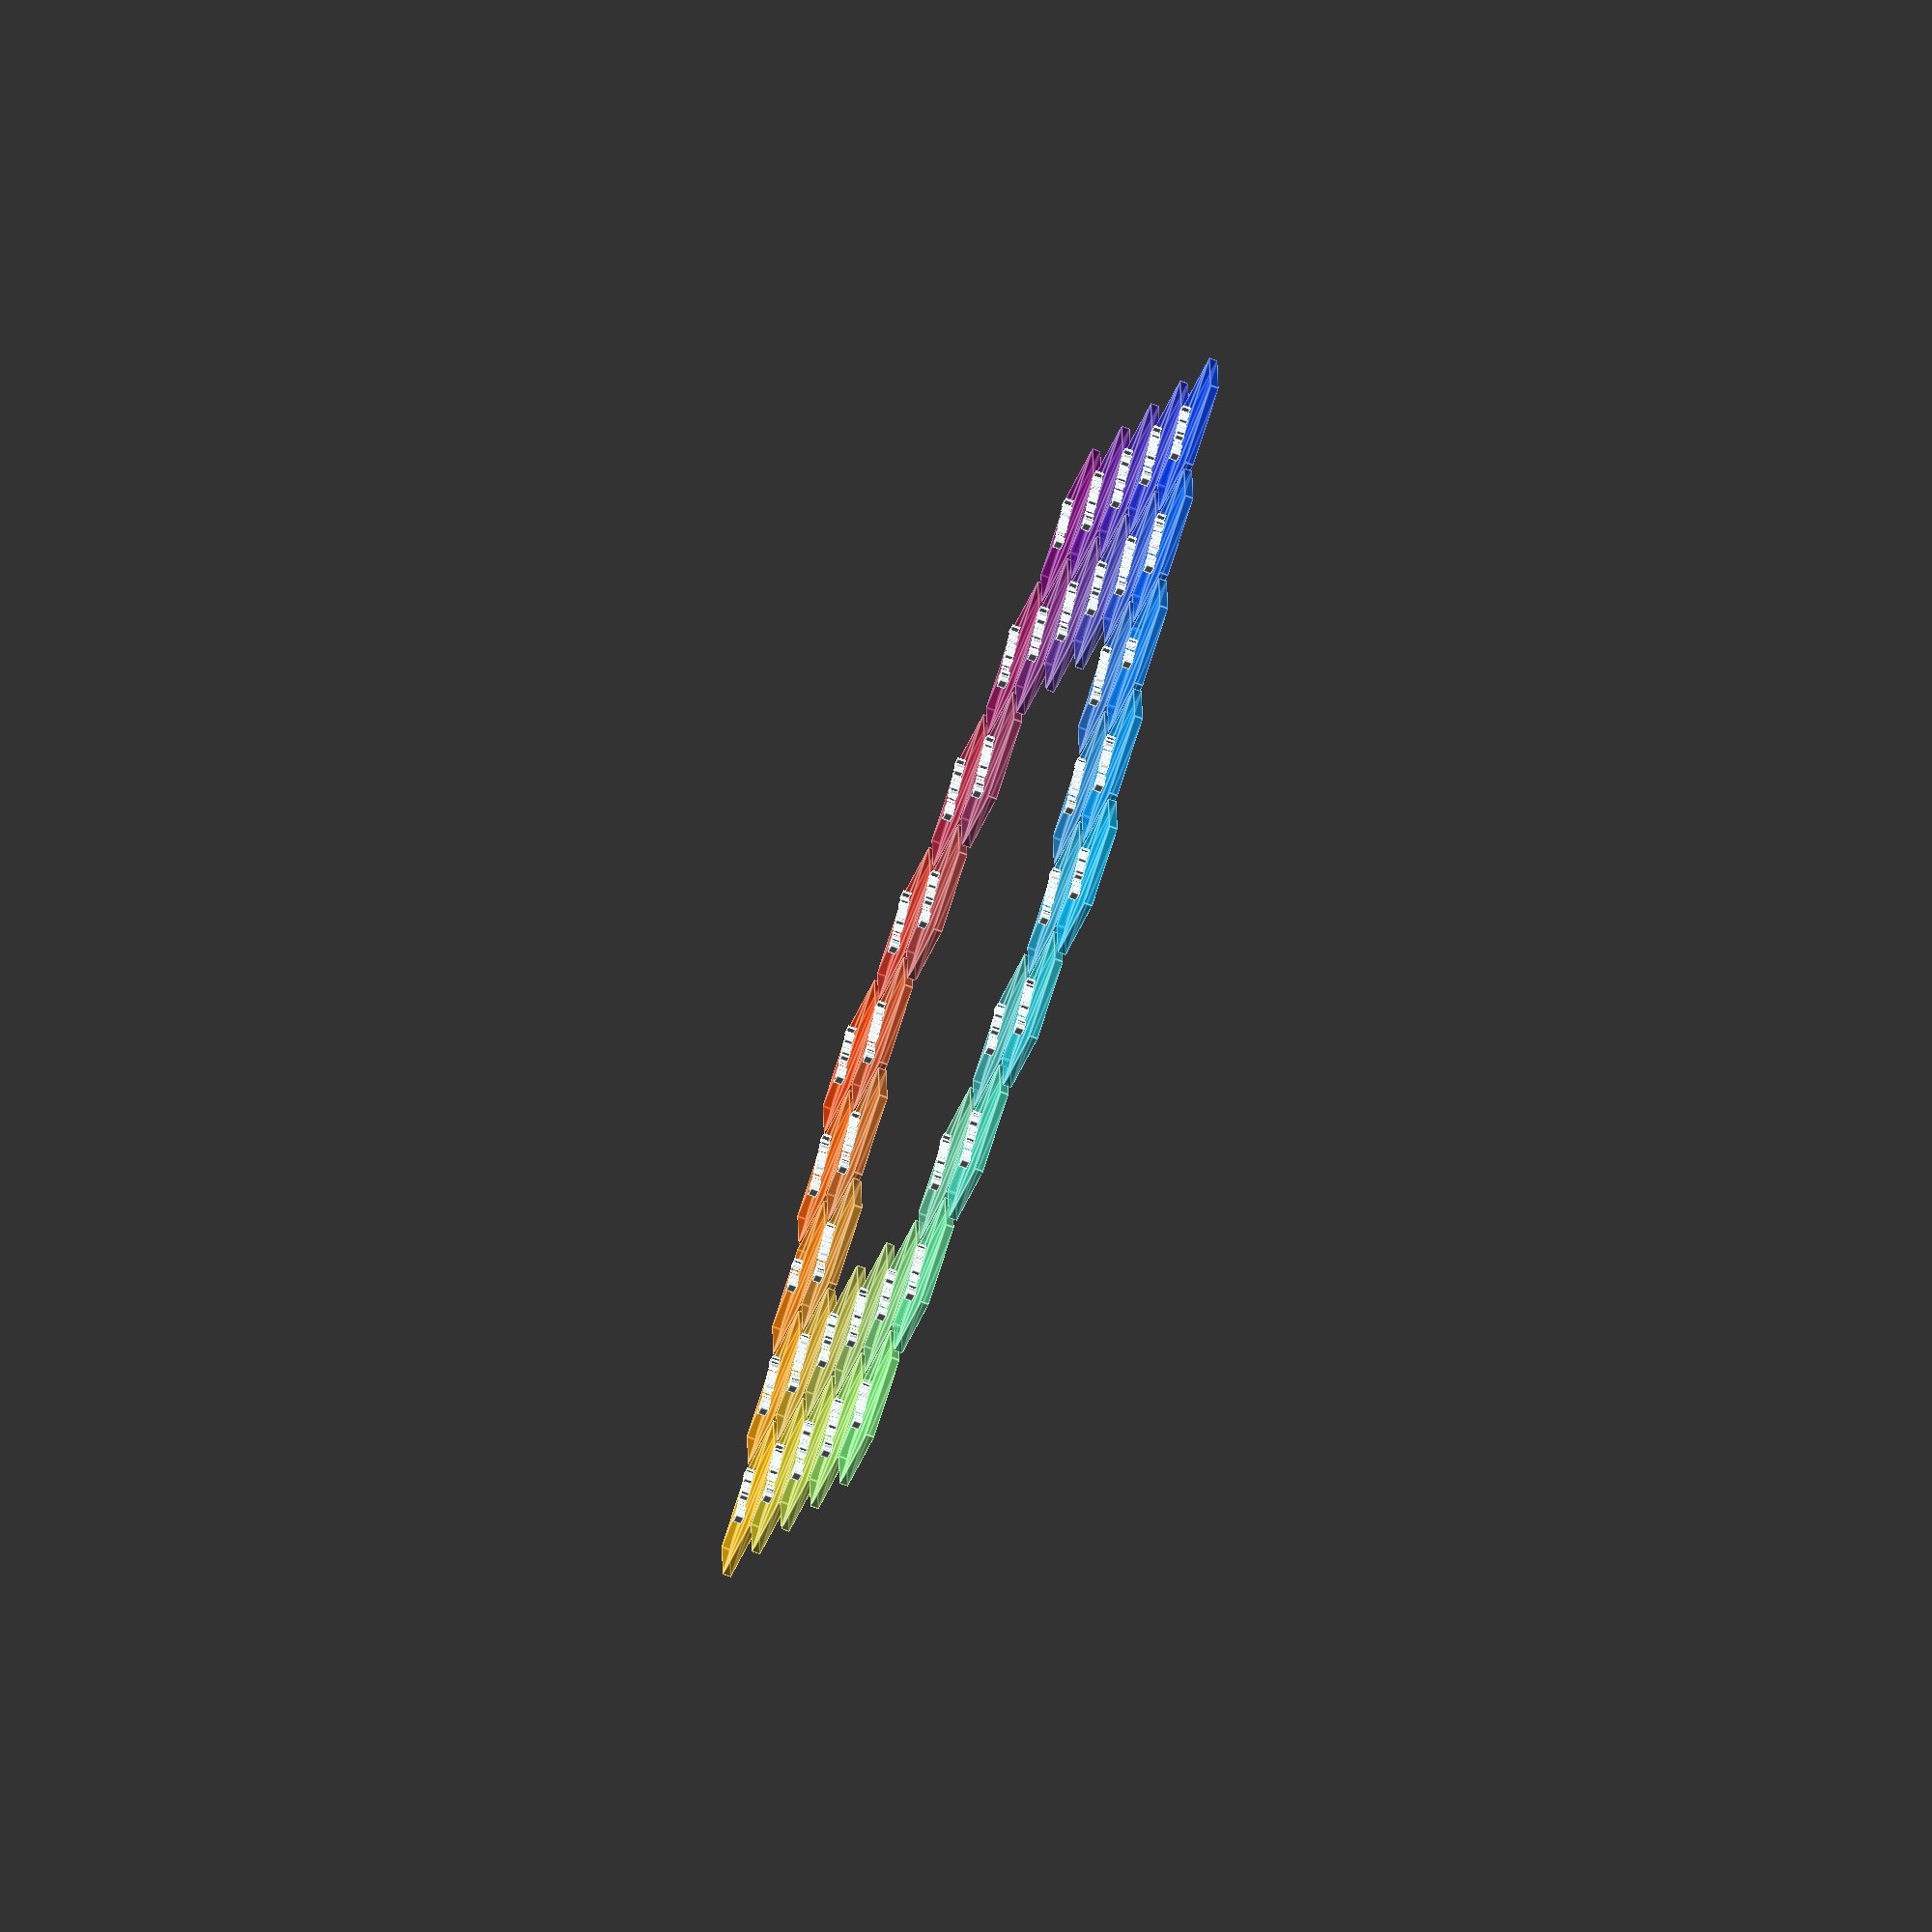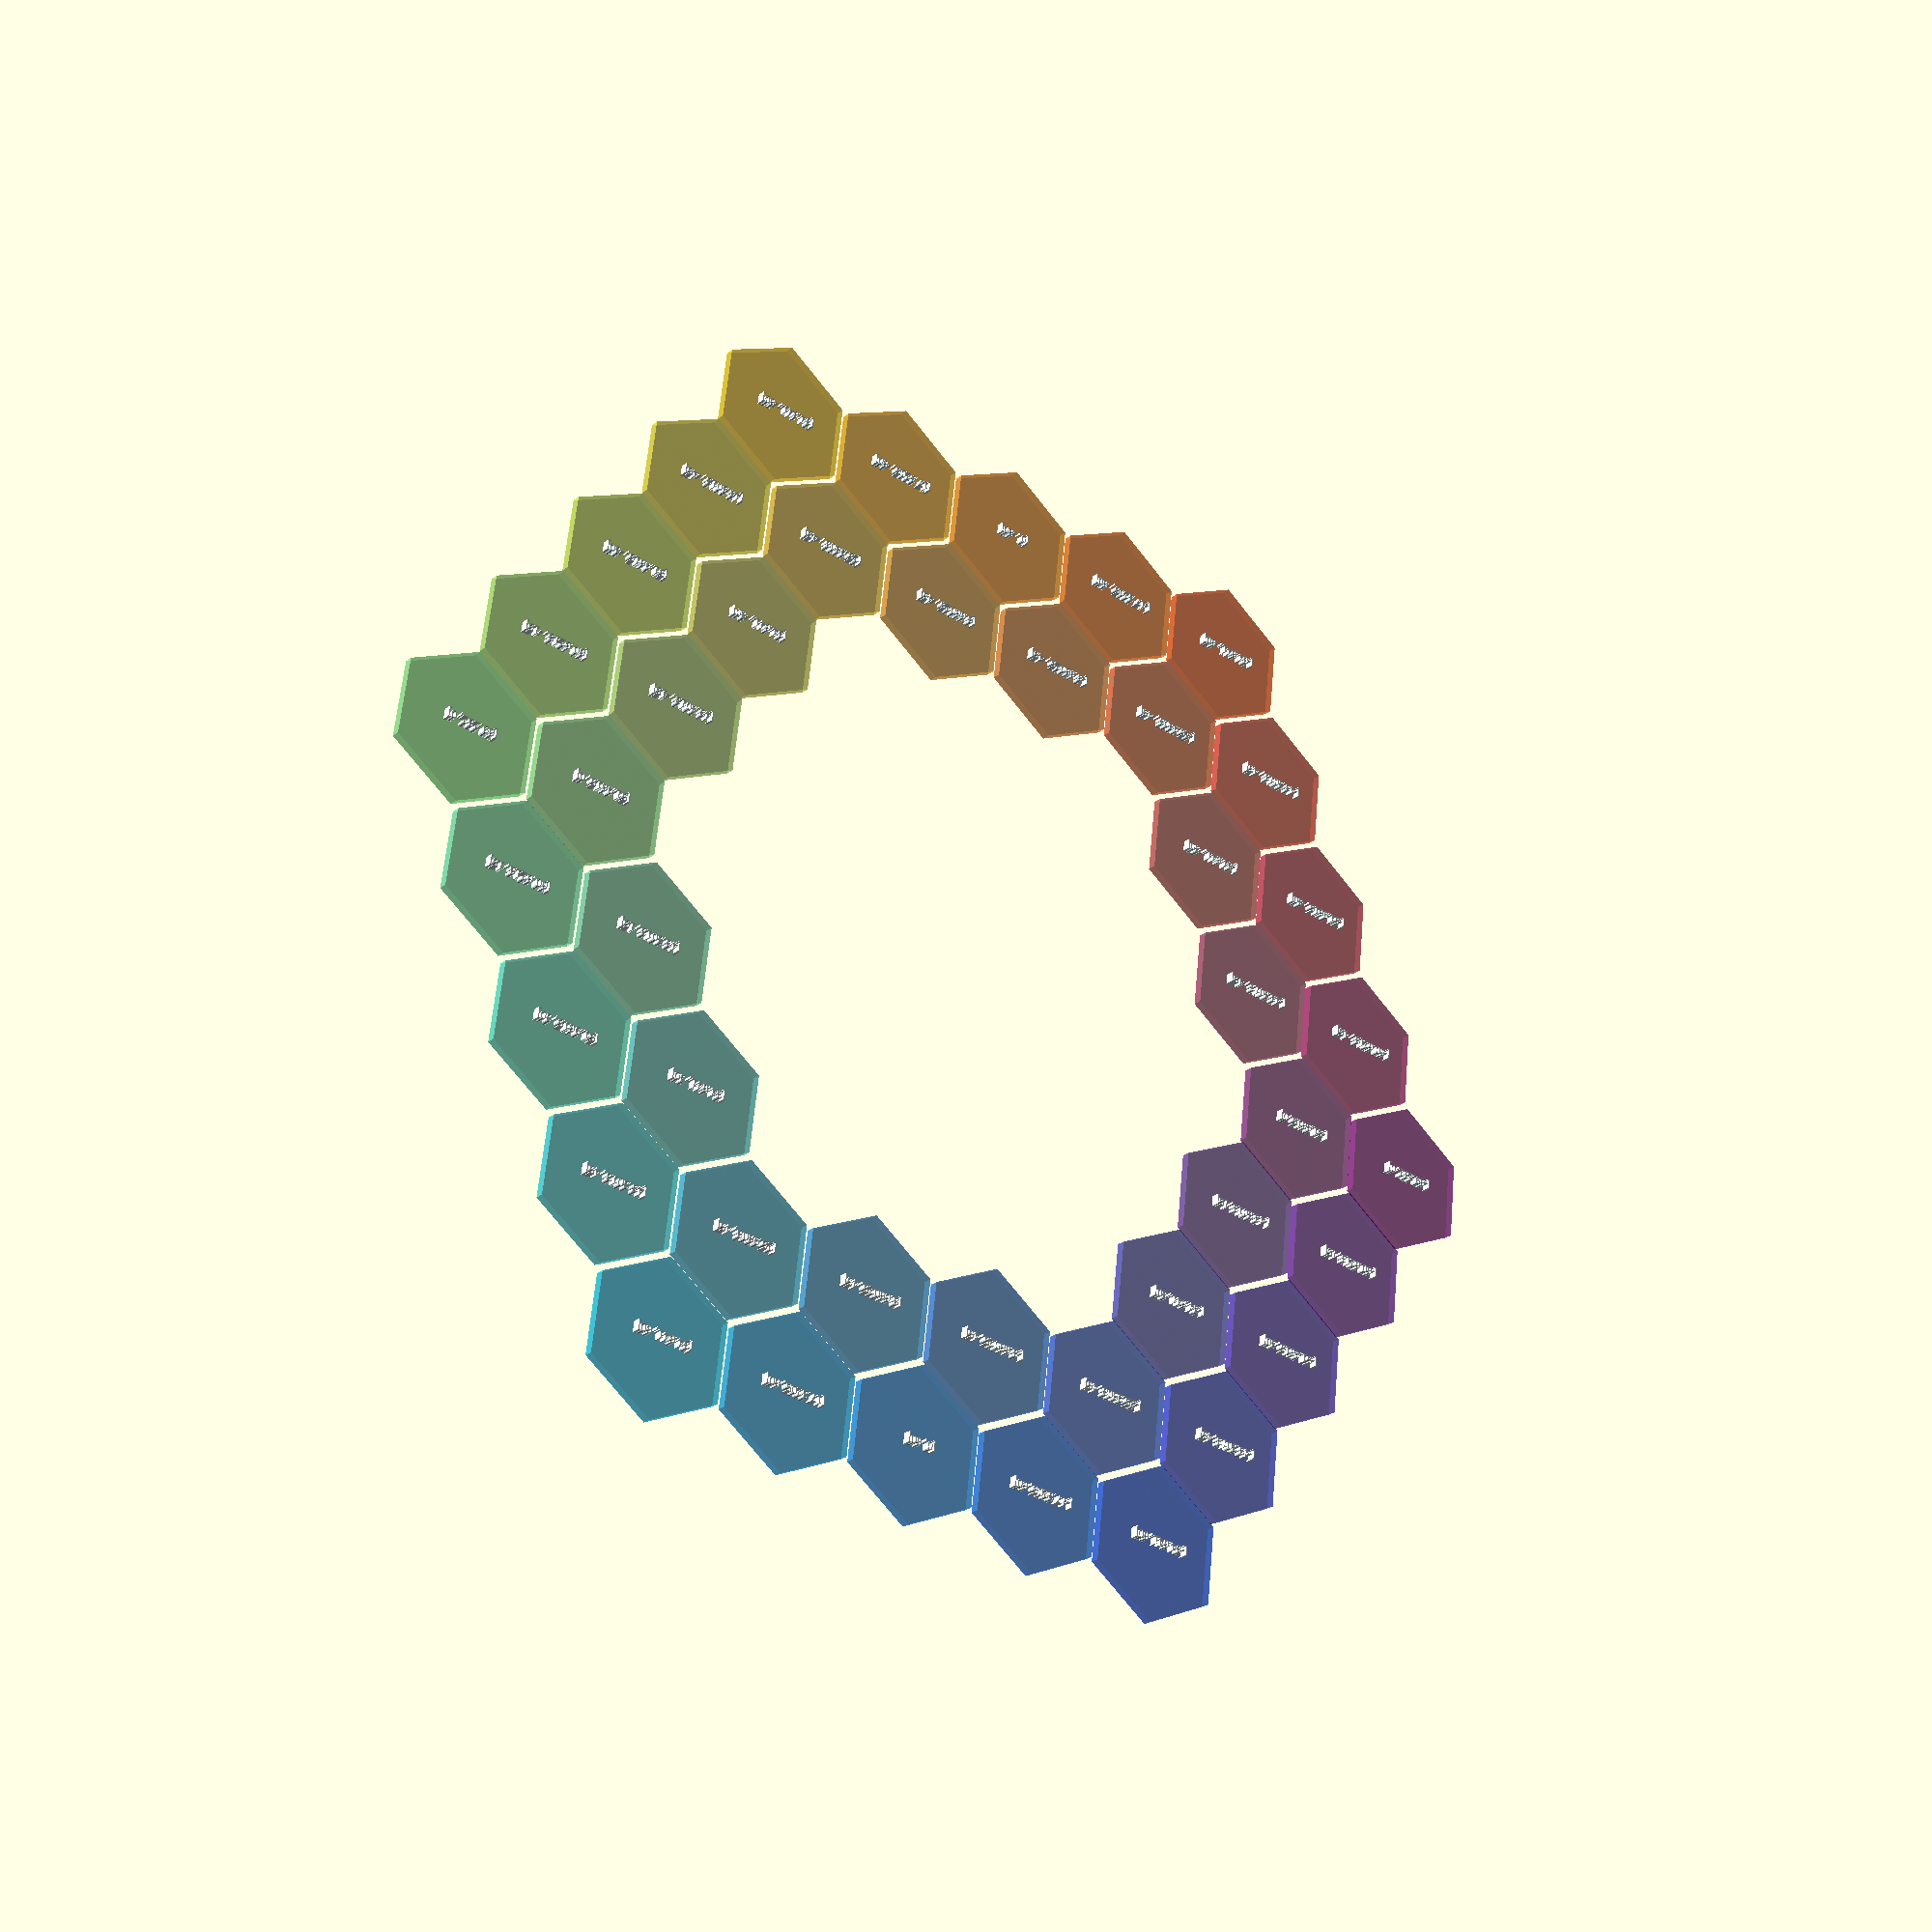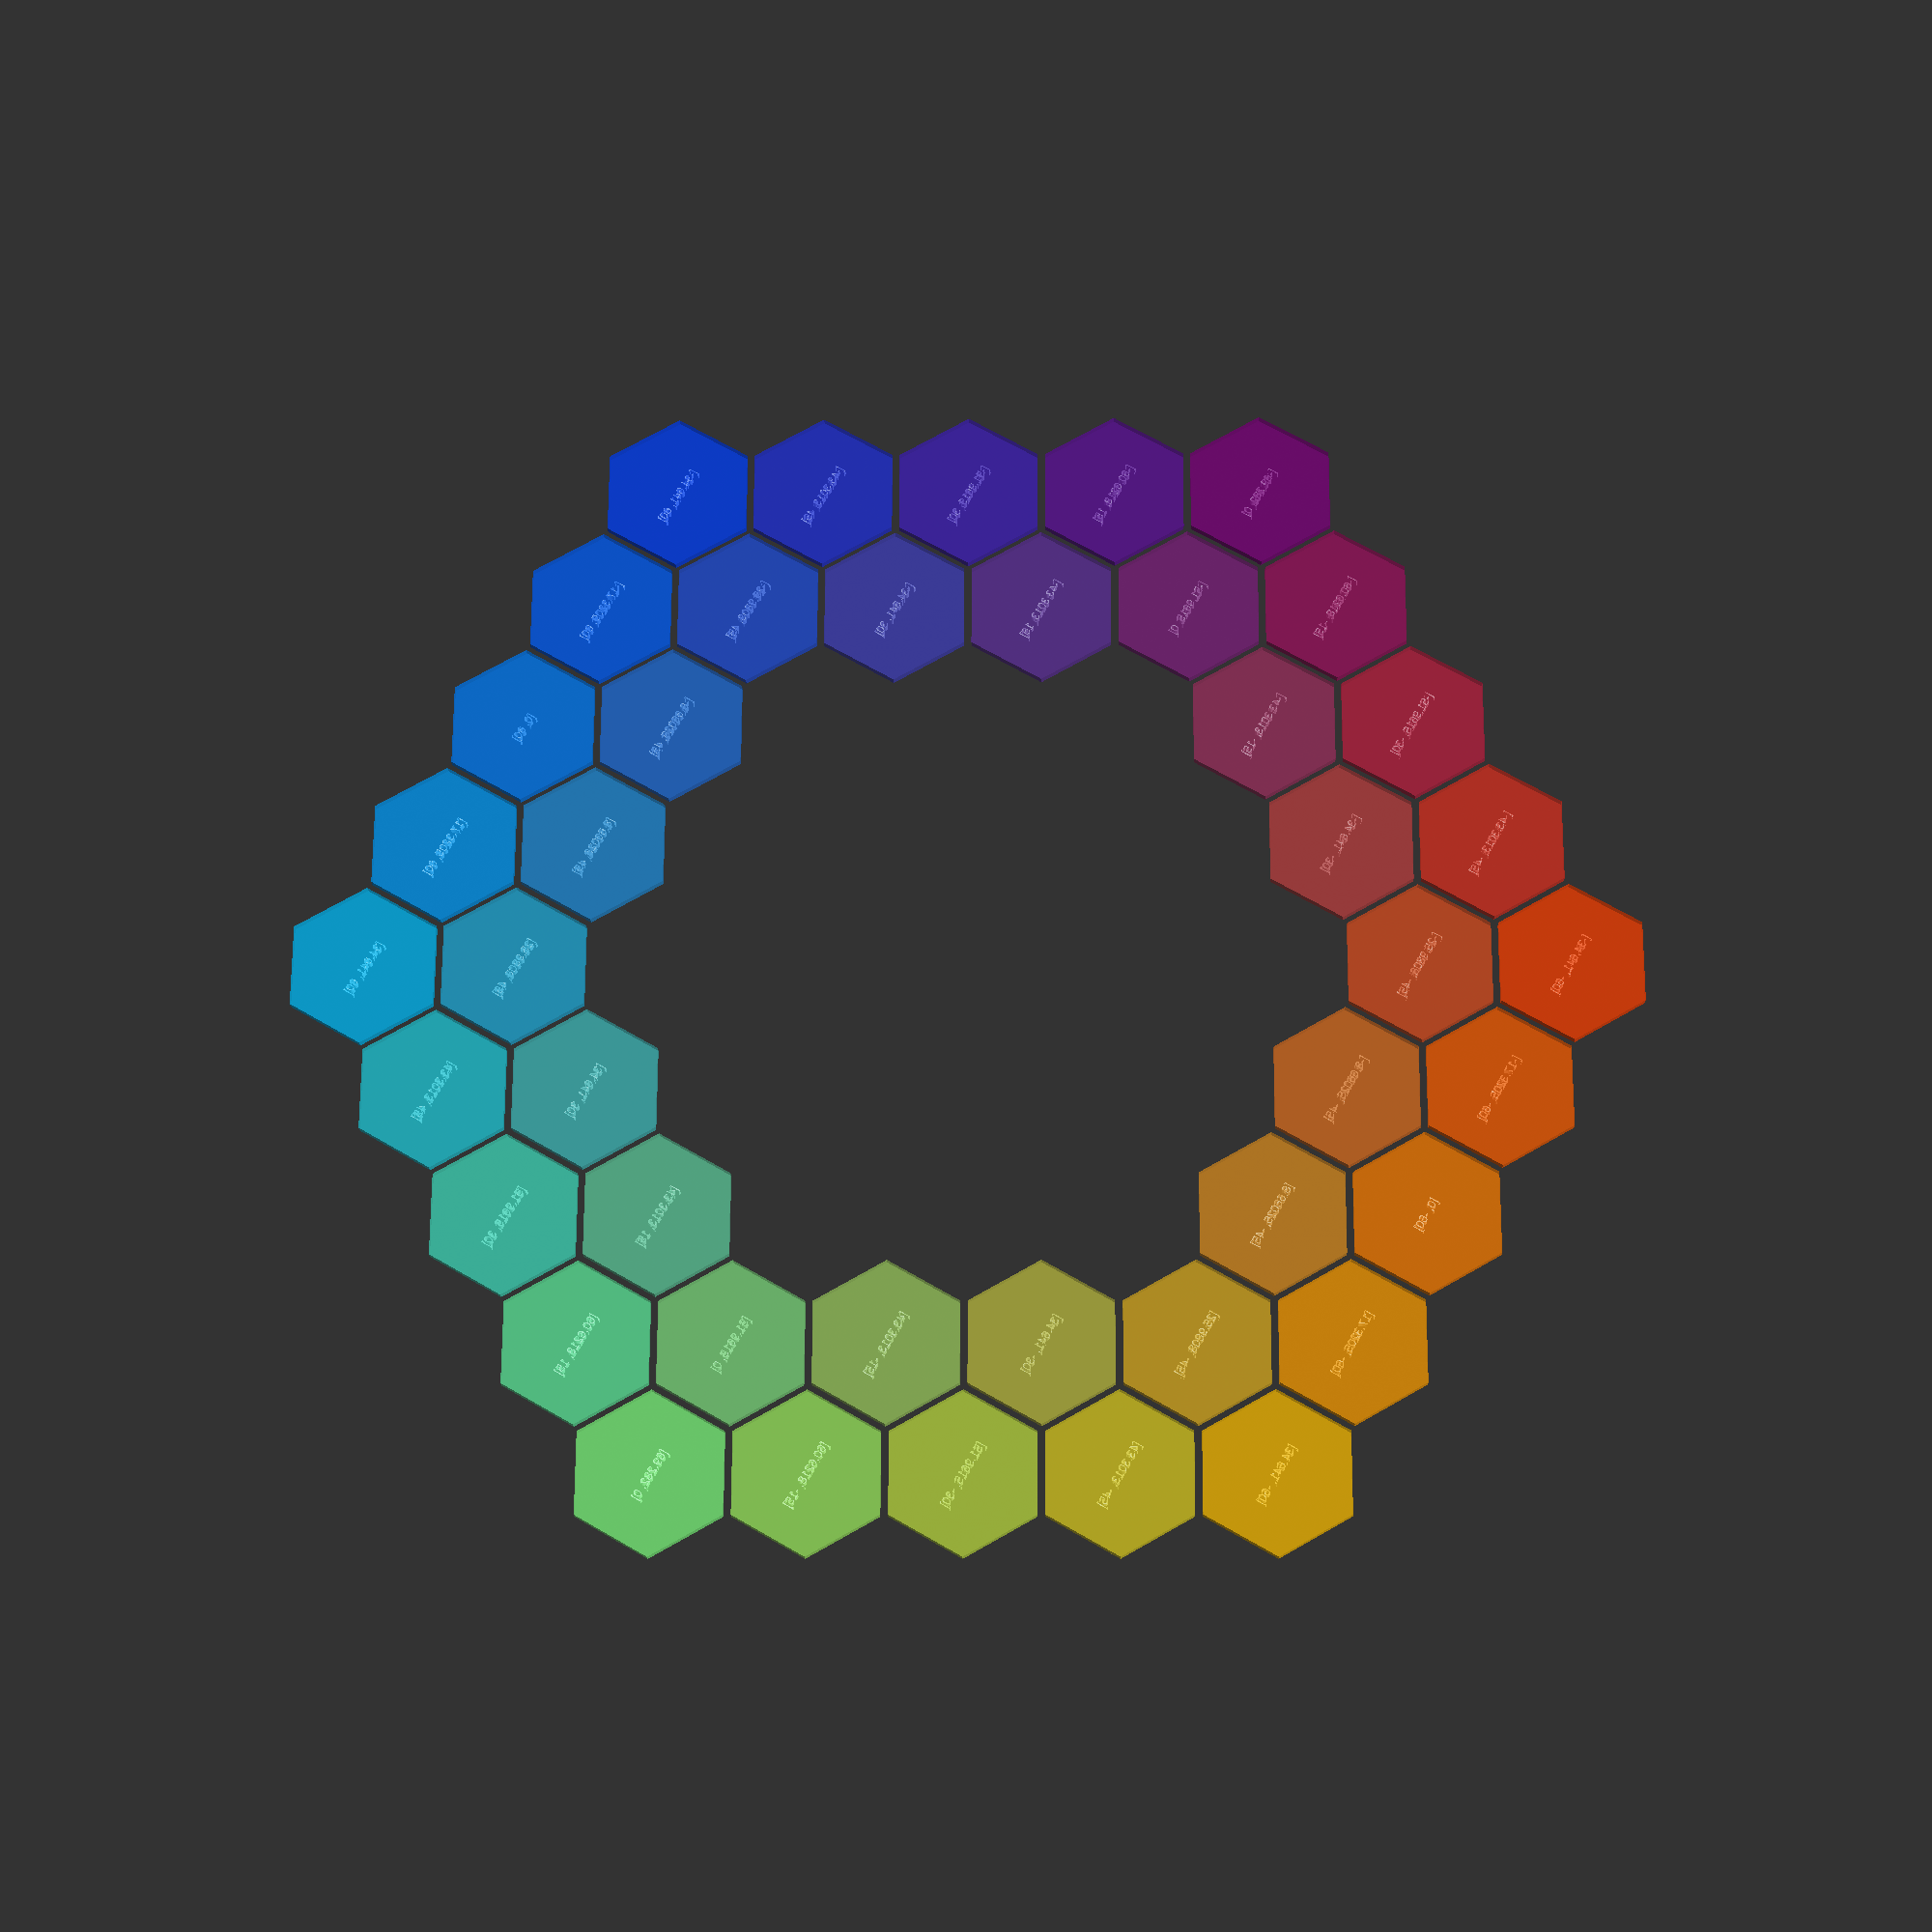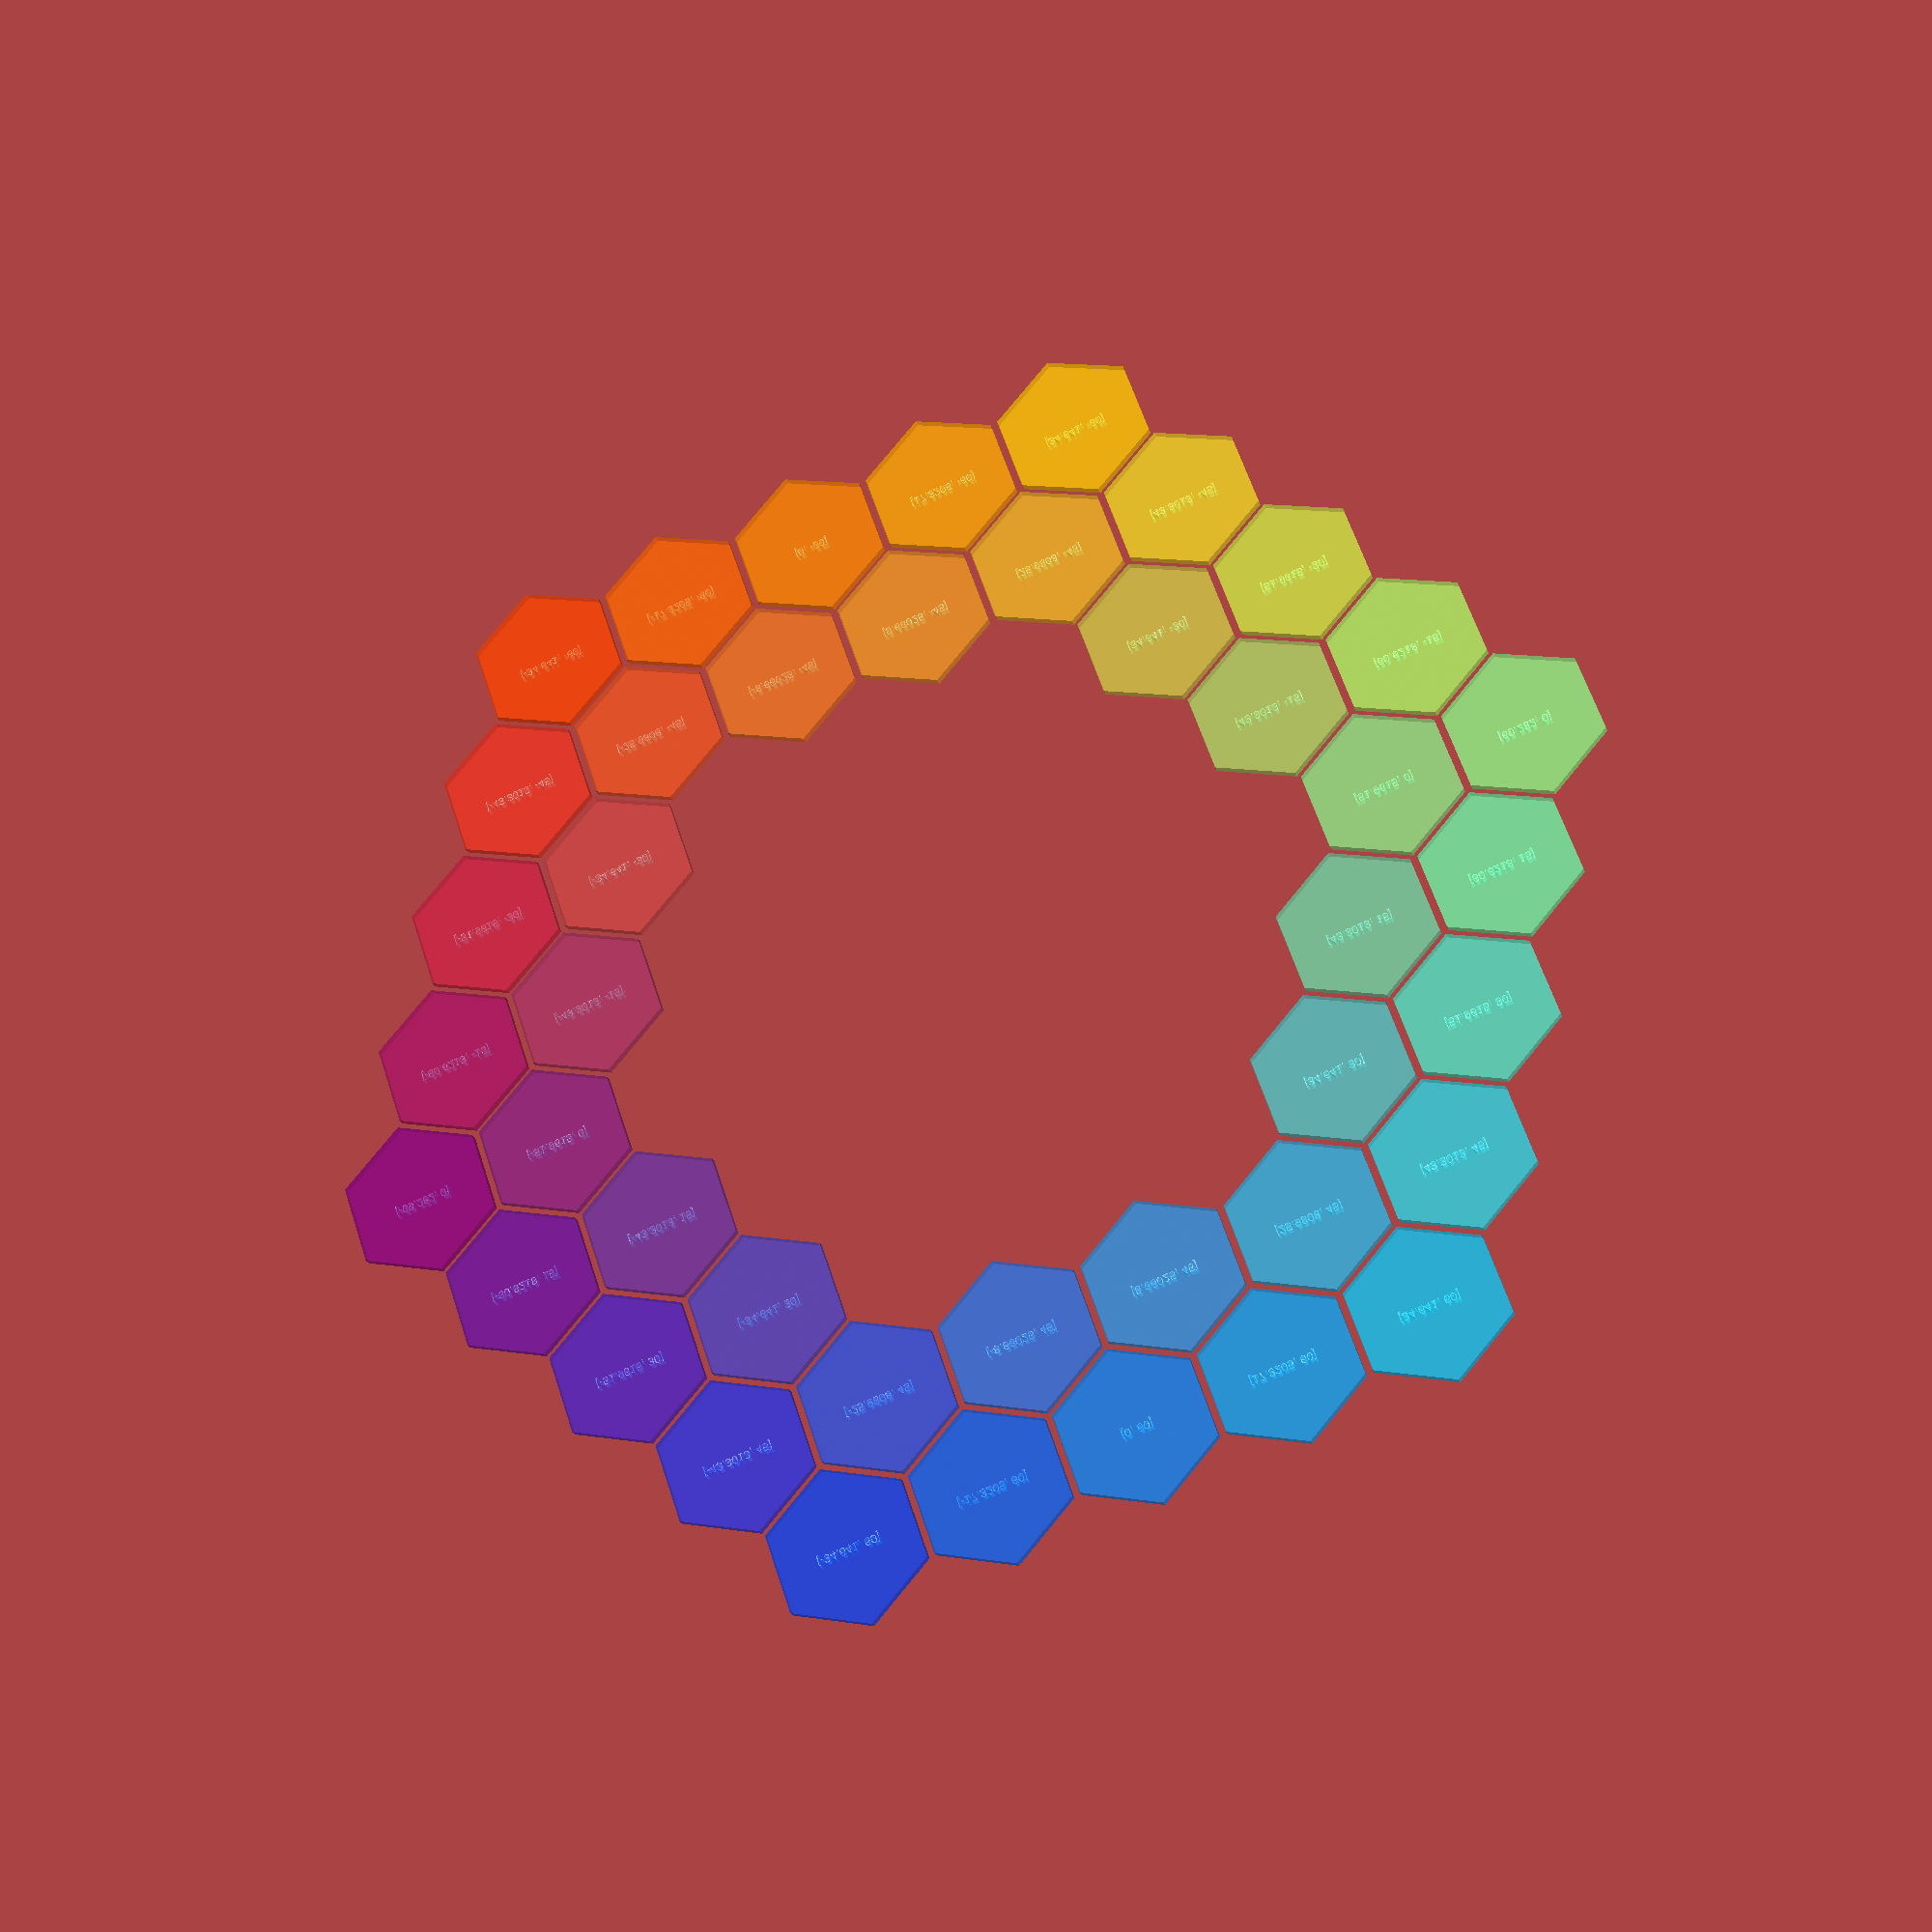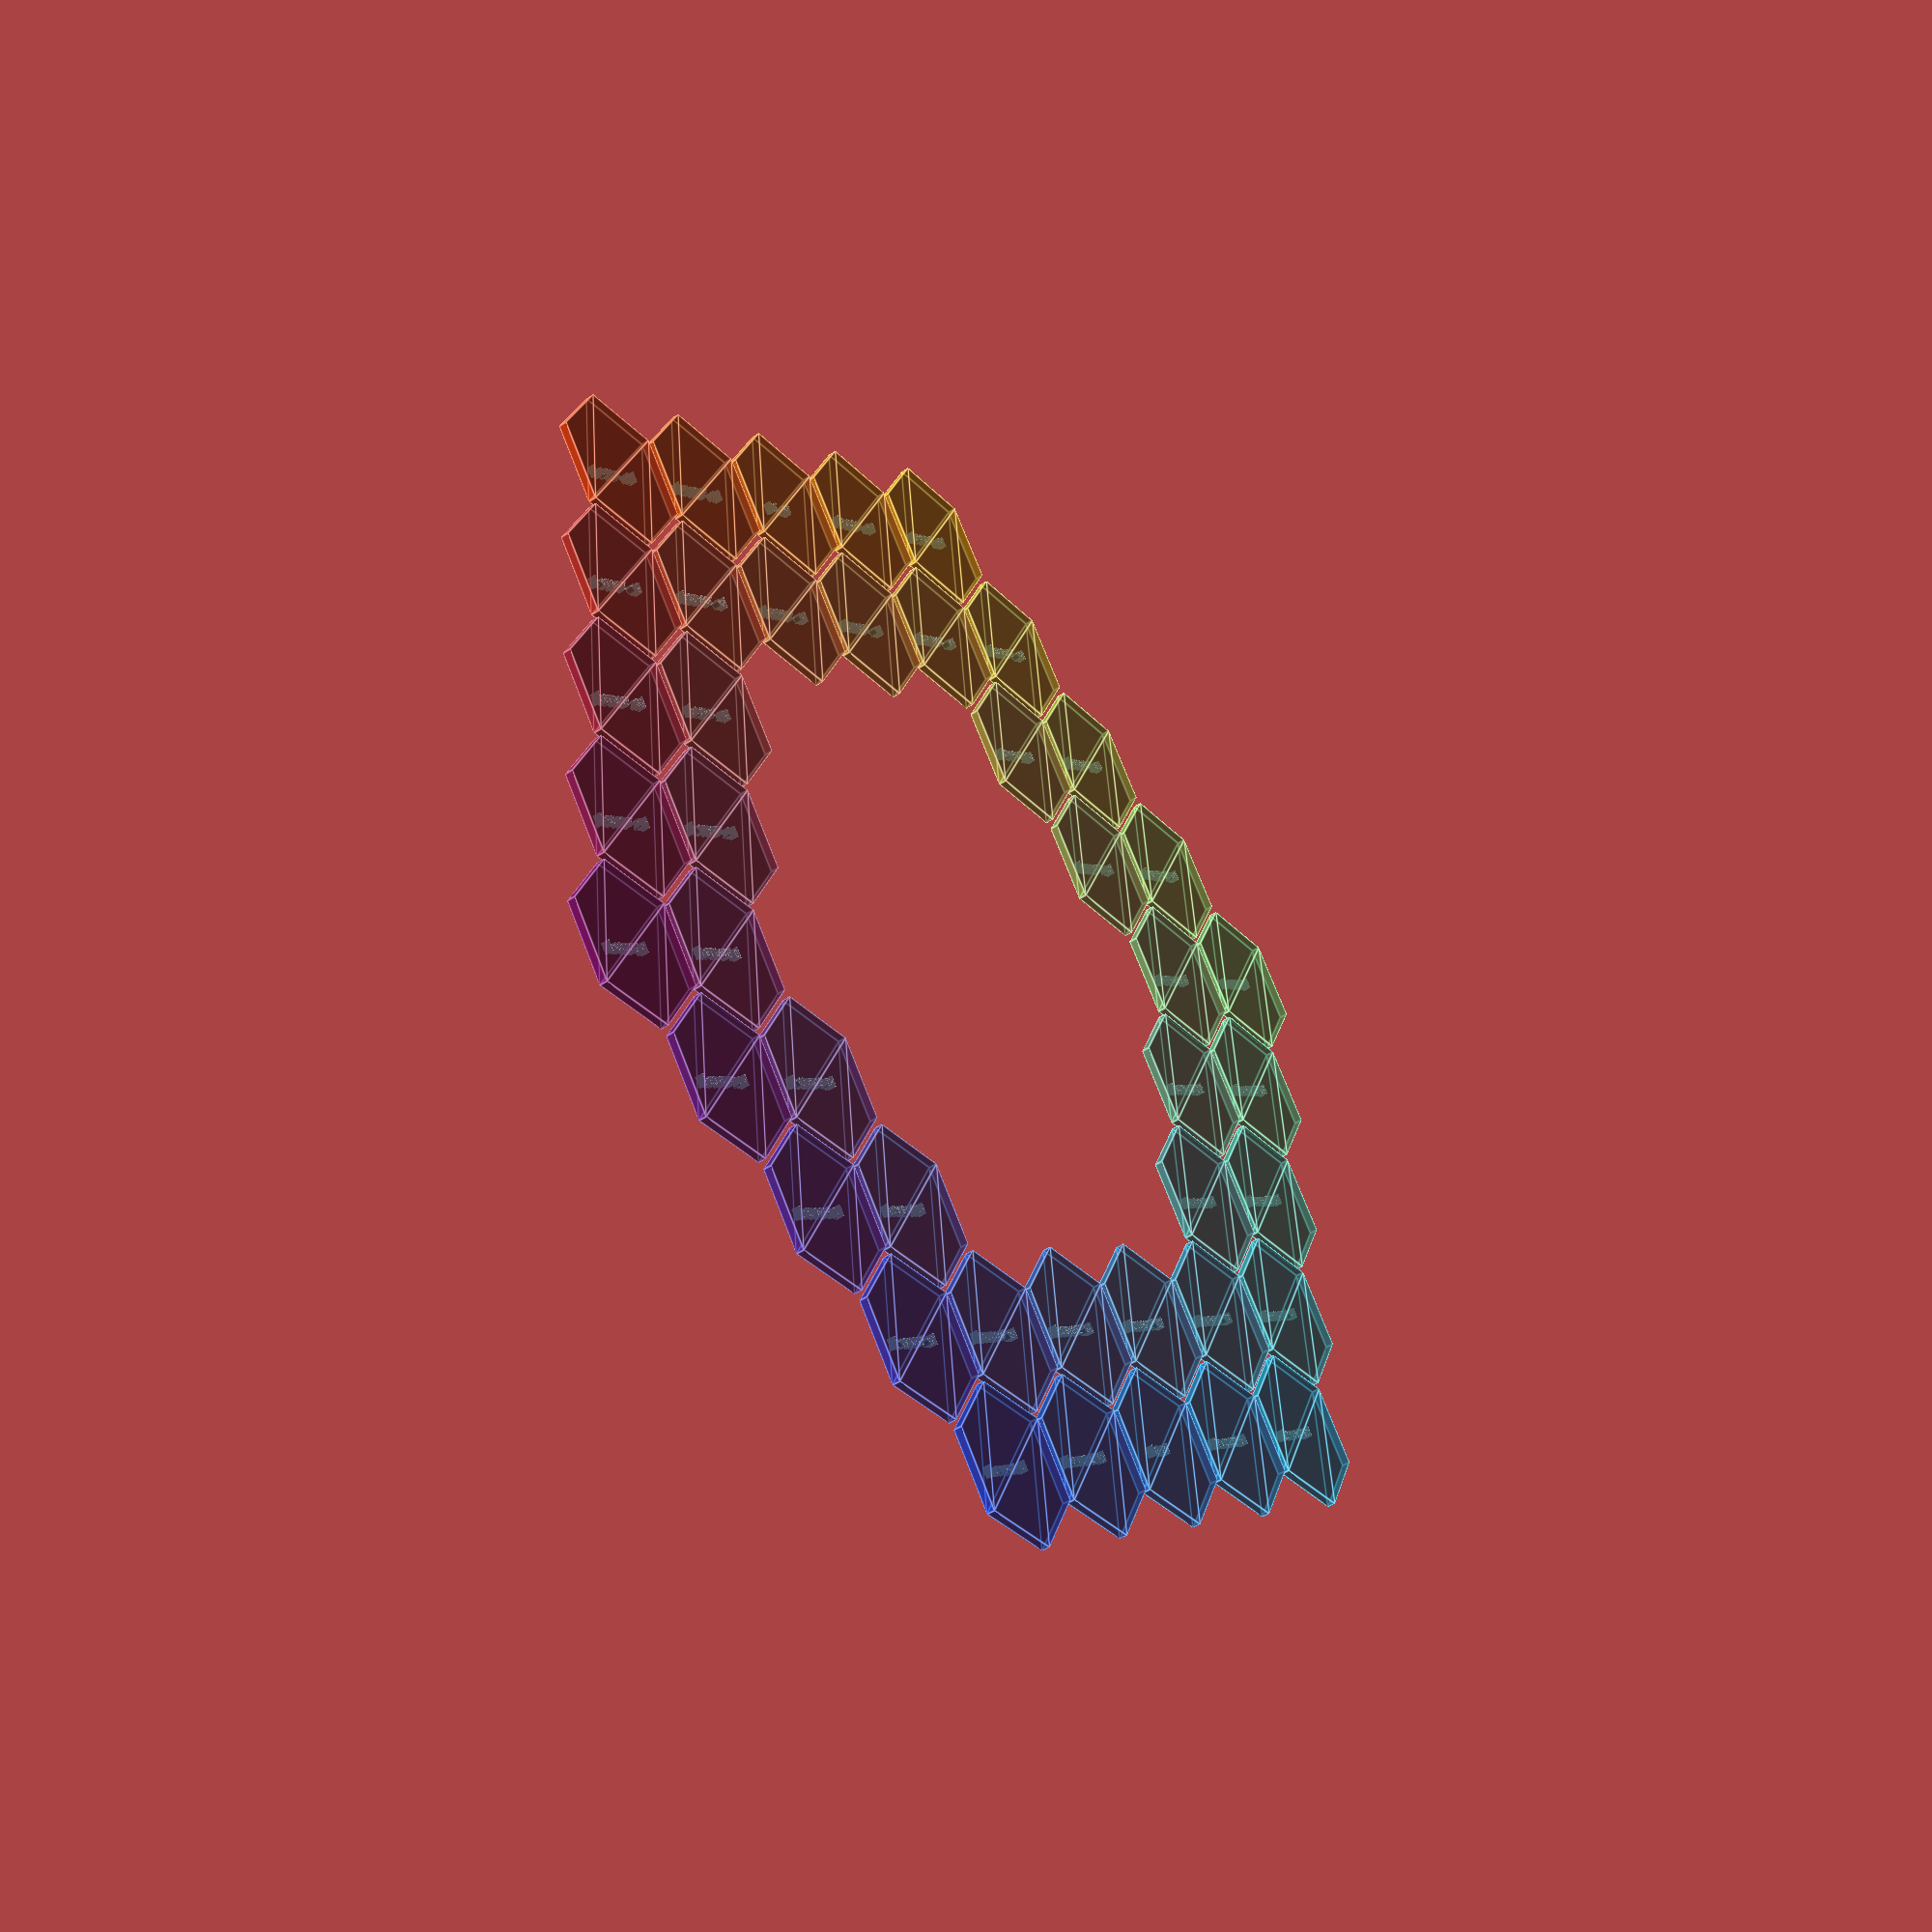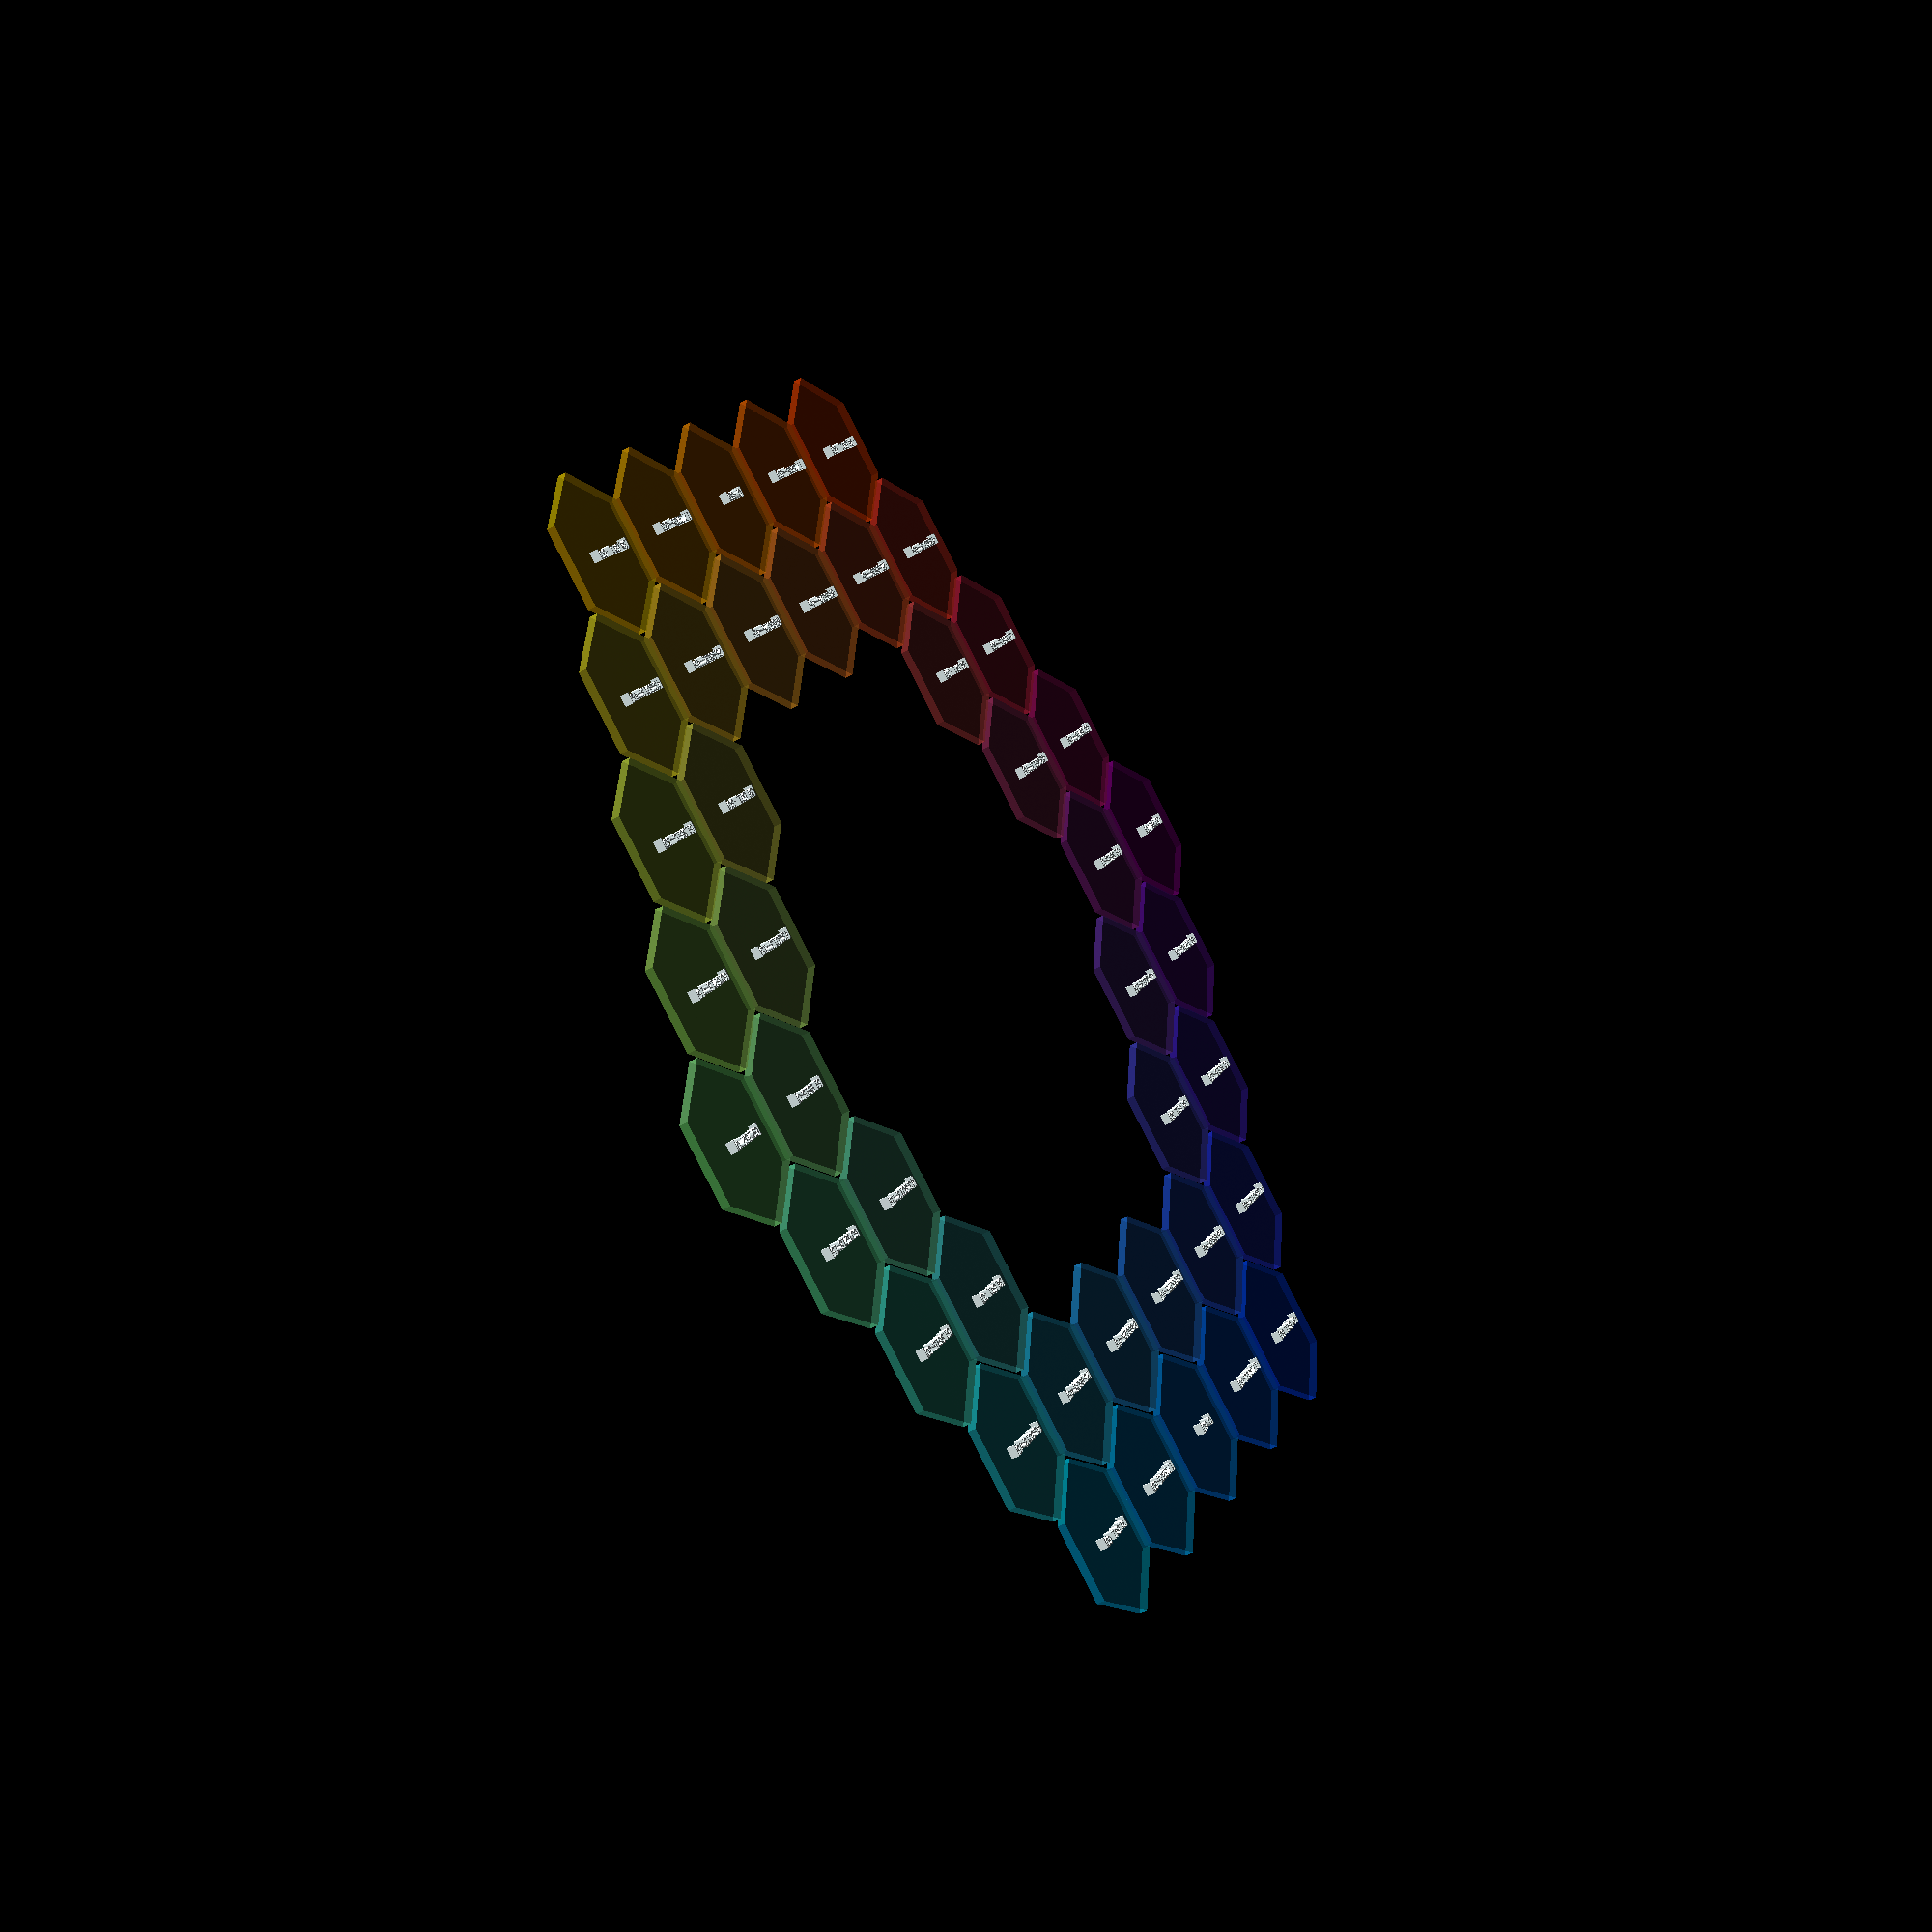
<openscad>
// Function to check if two points are equal within a tolerance
function points_equal(p1, p2, tolerance=1e-3) =
    let(
        comparisons = [for(i = [0:len(p1)-1]) abs(p1[i] - p2[i]) < tolerance]
    )
    // Manually check if all comparisons are true
    len([for(comp = comparisons) if (comp) true]) == len(comparisons);

// Function to check if any point in a list equals the given point
function is_point_in_list(point, list, tolerance=1e-3) =
    let(
        equal_points = [for(p = list) points_equal(p, point, tolerance)]
    )
    len([for(eq = equal_points) if (eq) true]) > 0;

// Function to filter out certain hexagon centers
function filter_hexagon_centers(centers, filter_list, tolerance=1e-3) =
    [for(center = centers) if (!is_point_in_list(center, filter_list, tolerance)) center];


// Function to calculate hexagon centers
function hexagon_centers(radius, levels, spacing=undef, n=undef, m=undef) =
    let(
        offset_x = radius * cos(30),
        offset_y = radius + radius * sin(30),
        levels = is_undef(levels) ? 0 : levels,
        dx = -(levels - 1) * offset_x * 2,  //center x shift
        dy = 0,    //center y shift, not req due to nature of generation algo
        offset_step = 2 * offset_x,
        generate_rectangular_points = function(n, m, offset_step, offset_y) 
            [for(i = [0:n-1], j = [0:m-1]) 
                [i * offset_step + (j % 2) * (offset_step / 2), j * offset_y]],

        hexagons_pts = function(hex_datum) 
            let(
                tx = hex_datum[0][0] + dx,
                ty = hex_datum[0][1] + dy,
                n_pts = hex_datum[1],
                offset_xs = [for(i = 0; i < n_pts; i = i + 1) i * offset_step]
            )
            [for(x = offset_xs) [x + tx, ty]]
    )
    (!is_undef(n) && !is_undef(m)) ?
        generate_rectangular_points(n, m, offset_step, offset_y) : 
        let(
            beginning_n = 2 * levels - 1,
            upper_hex_data = levels > 1 ? 
                [for(i = [1:beginning_n - levels])
                    let(
                        x = offset_x * i,
                        y = offset_y * i,
                        n_upper = beginning_n - i
                    ) [[x, y], n_upper]
                ] : [],
            lower_hex_data = levels > 1 ? 
                [for(hex_datum = upper_hex_data)
                    [[hex_datum[0][0], -hex_datum[0][1]], hex_datum[1]]
                ] : [],
            total_hex_data = [[[0, 0], beginning_n], each upper_hex_data, each lower_hex_data]
        )
        let(
            centers = [for(hex_datum = total_hex_data)
                let(pts = hexagons_pts(hex_datum))
                [for(pt = pts) pt]
            ]
        ) concat([for(c = centers) each c]);


// Function to get gradient color based on the color scheme
function get_gradient_color(normalized_x, normalized_y, color_scheme) = 
    color_scheme == "scheme1" ? [normalized_x, 1 - normalized_x, normalized_y] : // Red to Blue
    color_scheme == "scheme2" ? [1 - normalized_y, normalized_x, normalized_y] : // Green to Magenta
    color_scheme == "scheme3" ? [normalized_y, 1 - normalized_y, normalized_x] : // Blue to Yellow
    color_scheme == "scheme4" ? [1 - normalized_x, normalized_x, 1 - normalized_y] : // Cyan to Red
    color_scheme == "scheme5" ? [normalized_x, normalized_x * normalized_y, 1 - normalized_x] : // Purple to Green
    color_scheme == "scheme6" ? [1 - normalized_x * normalized_y, normalized_y, normalized_x] : // Orange to Blue
    [0, 0, 0]; // Default color (black) if no valid color scheme is provided

// Module to create hexagons with optional color gradient
module hexagons(radius, levels=undef, spacing=0, hexagon_centers=[], color_scheme=undef, alpha=0.5) {
    if (len(hexagon_centers) == 0 && !is_undef(levels)) {
        hexagon_centers = hexagon_centers(radius, levels, spacing);
    } else if (len(hexagon_centers) == 0) {
        echo("No hexagon centers provided and 'levels' is undefined.");
    }

    // Determine the range of the center points for normalization
    min_x = min([for(center = hexagon_centers) center[0]]);
    max_x = max([for(center = hexagon_centers) center[0]]);
    min_y = min([for(center = hexagon_centers) center[1]]);
    max_y = max([for(center = hexagon_centers) center[1]]);

    for(center = hexagon_centers) {
        normalized_x = (center[0] - min_x) / (max_x - min_x);
        normalized_y = (center[1] - min_y) / (max_y - min_y);

        color_val = get_gradient_color(normalized_x, normalized_y, color_scheme);

        // Apply color gradient only if color_scheme is specified
        if (!is_undef(color_scheme)) {
            color_val = [0, 0, 0];
        }

        color(color_val, alpha=alpha)
        translate([center[0], center[1], 0]) {
            rotate(30) circle(radius - spacing / 2, $fn = 6);
        }
    }
}


// Module to print points as text
module print_points(points, text_size=2, color=[0, 0, 0]) {
    for (point = points) {
        color(color)
        translate([point[0], point[1], 1]) // Translated +1 in Z-axis
        text(str("[", point[0], ", ", point[1], "]"), size=text_size, valign="center", halign="center");
    }
}

// Define the mode: 
// 1 for levels, 
// 2 for filtered levels, 
// 3 for grid, 
// 4 for filtered grid
mode = 2; // Change this number to switch between different examples

rad = 10;
space = 1;
lvls = 5;

filter_points_levels = [
    [-34.641, 0], [-17.3205, 0], [0.0, 0], [17.3205, 0], [34.641, 0], 
    [-25.9807, 15], [-8.6602, 15], [8.6603, 15], [25.9808, 15], 
    [-17.3205, 30], [0.0, 30], [17.3205, 30], [-25.9807, -15], [-8.6602, -15], [8.6603, -15], 
    [25.9808, -15], [-17.3205, -30], [0.0, -30], [17.3205, -30]
];

n = 6;
m = 5;

filter_points_grid = [
    [95.2628, 15], [95.2628, 45], [43.3013, 45], 
    [51.9615, 60], [34.641, 60], [34.641, 0], 
    [51.9615, 0], [43.3013, 15]
];

if (mode == 1) {
    centers = hexagon_centers(radius=rad, spacing=space, levels=lvls);
    echo("Unfiltered Centers:", centers);
    hexagons(radius=rad, spacing=space, hexagon_centers=centers, color_scheme="scheme1");
    print_points(centers, text_size=1, color="Azure");
} else if (mode == 2) {
    centers = hexagon_centers(radius=rad, spacing=space, levels=lvls);
    filtered_centers = filter_hexagon_centers(centers, filter_points_levels);
    echo("Unfiltered Centers:", centers);
    echo("Filtered Centers:", filtered_centers);
    print_points(filtered_centers, text_size=1, color="Azure");
    hexagons(radius=rad, spacing=space, hexagon_centers=filtered_centers, color_scheme="scheme2");
} else if (mode == 3) {
    centers_grid = hexagon_centers(radius=rad, spacing=space, n=n, m=m);
    echo("Unfiltered Centers Grid:", centers_grid);
    hexagons(radius=rad, spacing=space, hexagon_centers=centers_grid, color_scheme="scheme3");
    print_points(centers_grid, text_size=1, color="Azure");
} else if (mode == 4) {
    centers_grid = hexagon_centers(radius=rad, spacing=space, n=n, m=m);
    filtered_centers_grid = filter_hexagon_centers(centers_grid, filter_points_grid);
    echo("Unfiltered Centers Grid:", centers_grid);
    echo("Filtered Centers Grid:", filtered_centers_grid);
    hexagons(radius=rad, spacing=space, hexagon_centers=filtered_centers_grid, color_scheme="scheme4");
    print_points(filtered_centers_grid, text_size=1, color="Azure");
}
</openscad>
<views>
elev=68.2 azim=117.6 roll=68.8 proj=o view=edges
elev=205.5 azim=6.6 roll=219.0 proj=p view=wireframe
elev=200.5 azim=239.7 roll=358.7 proj=p view=wireframe
elev=202.6 azim=18.8 roll=344.7 proj=p view=solid
elev=224.8 azim=36.1 roll=51.9 proj=p view=edges
elev=42.8 azim=126.4 roll=304.1 proj=p view=solid
</views>
